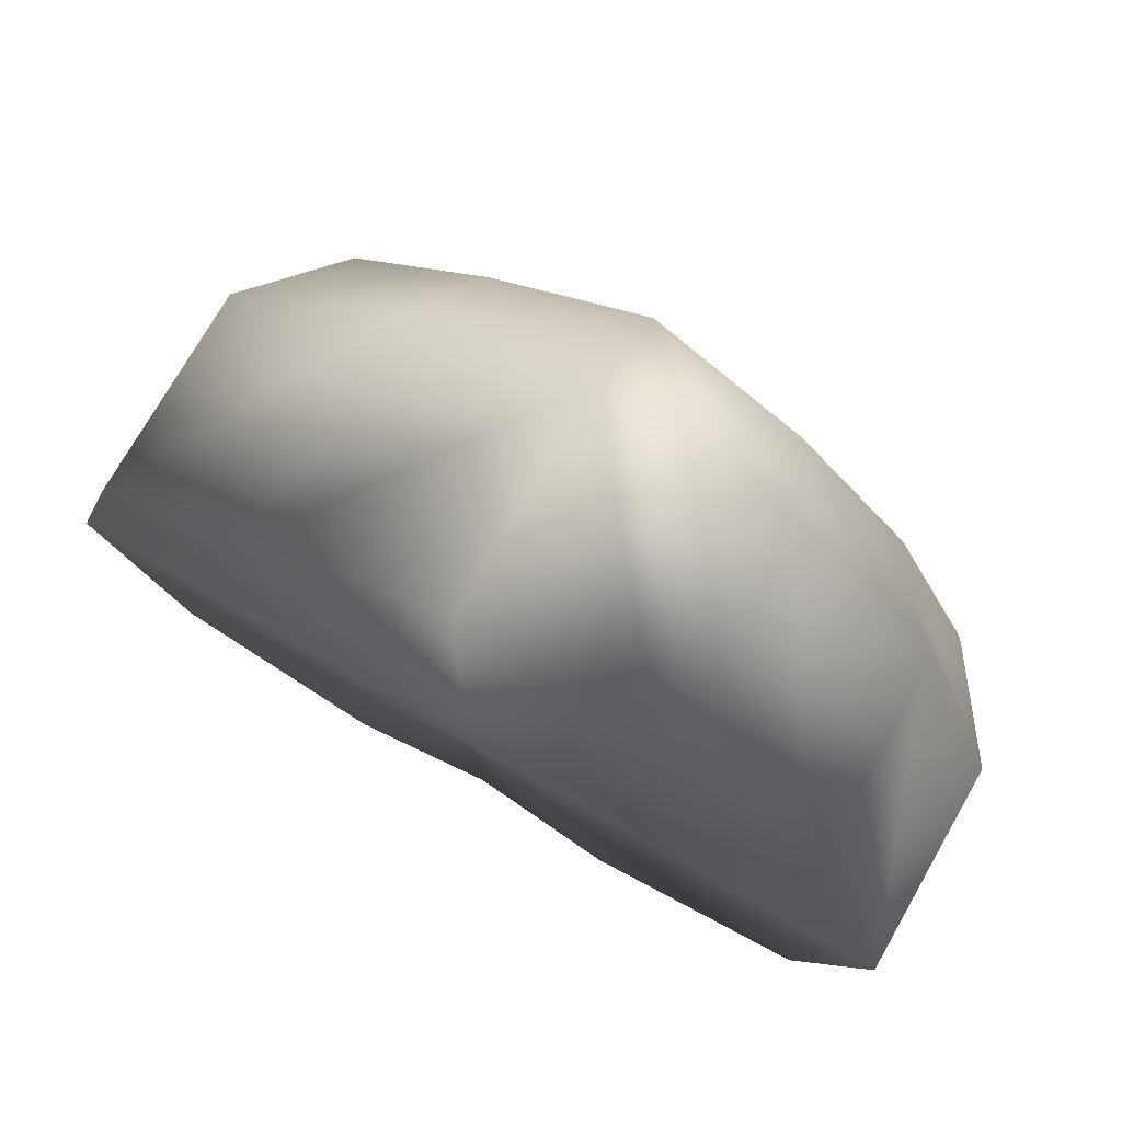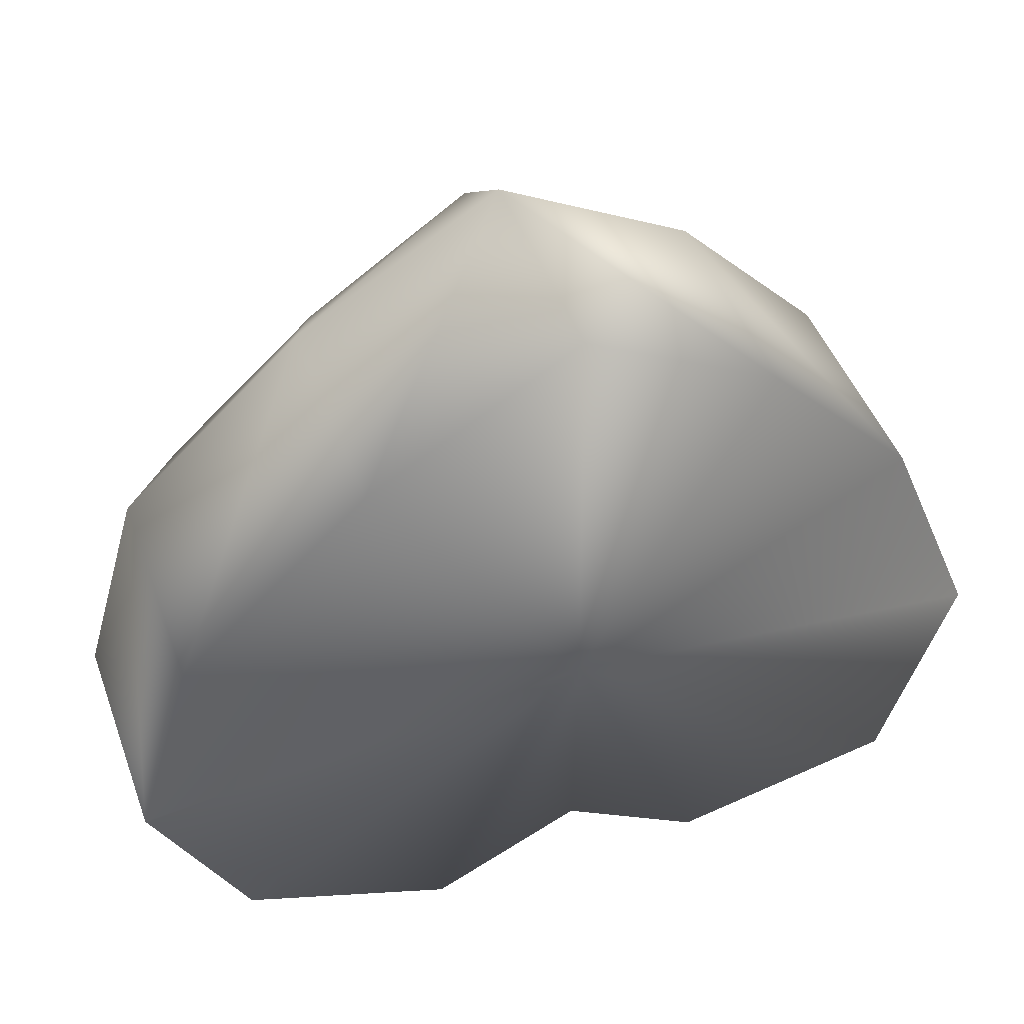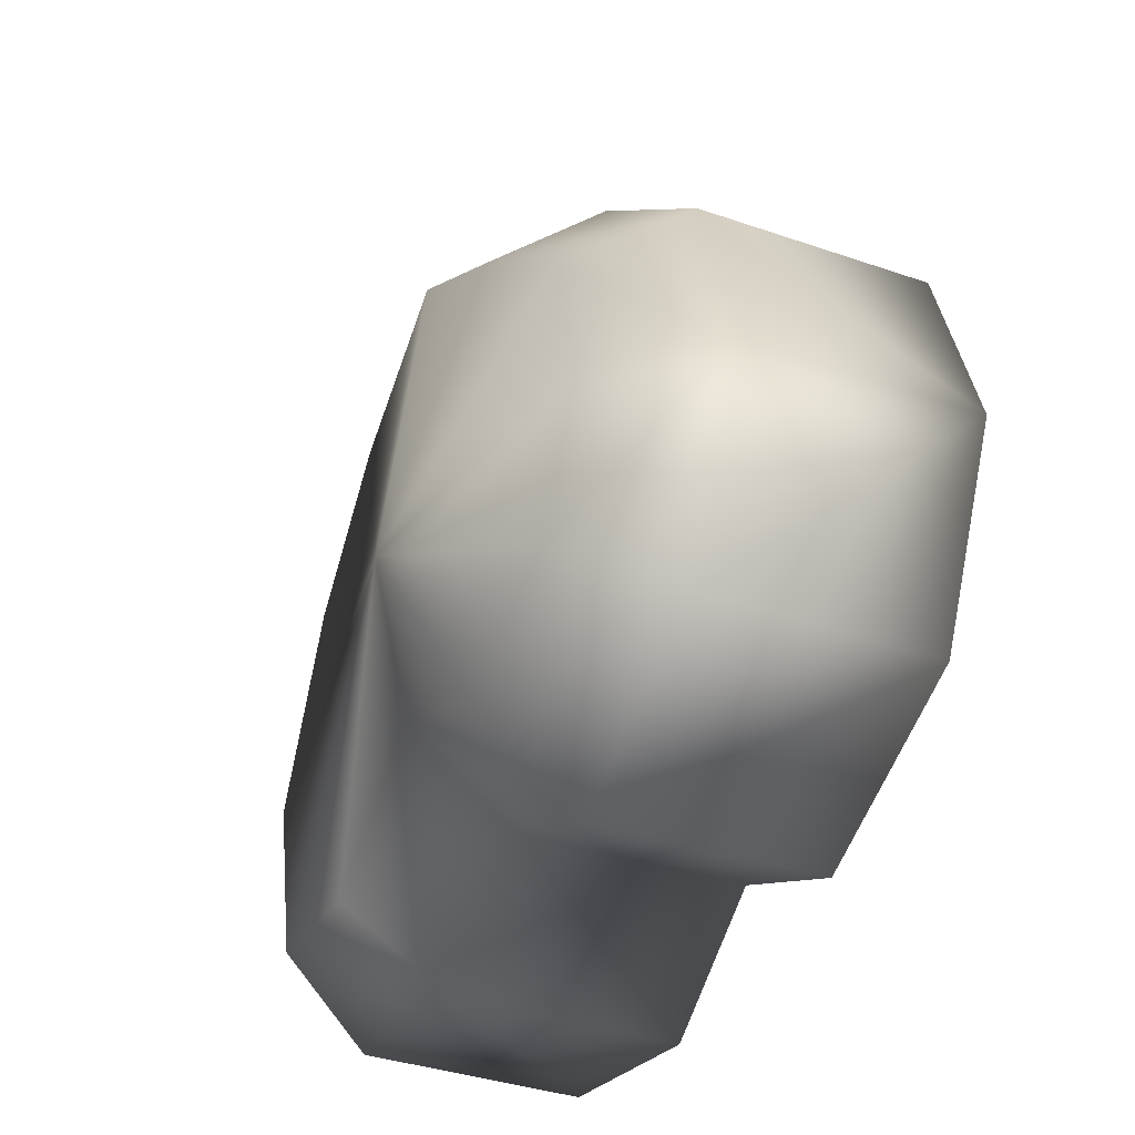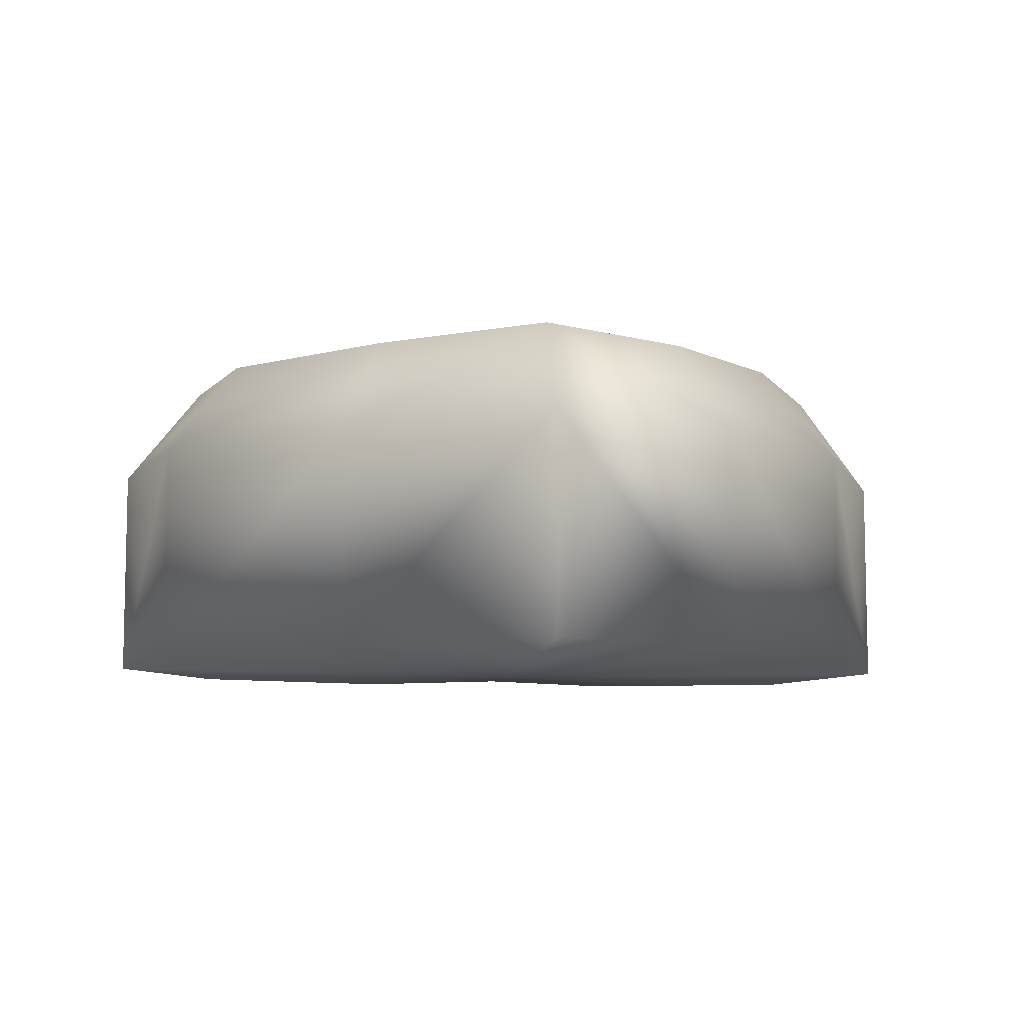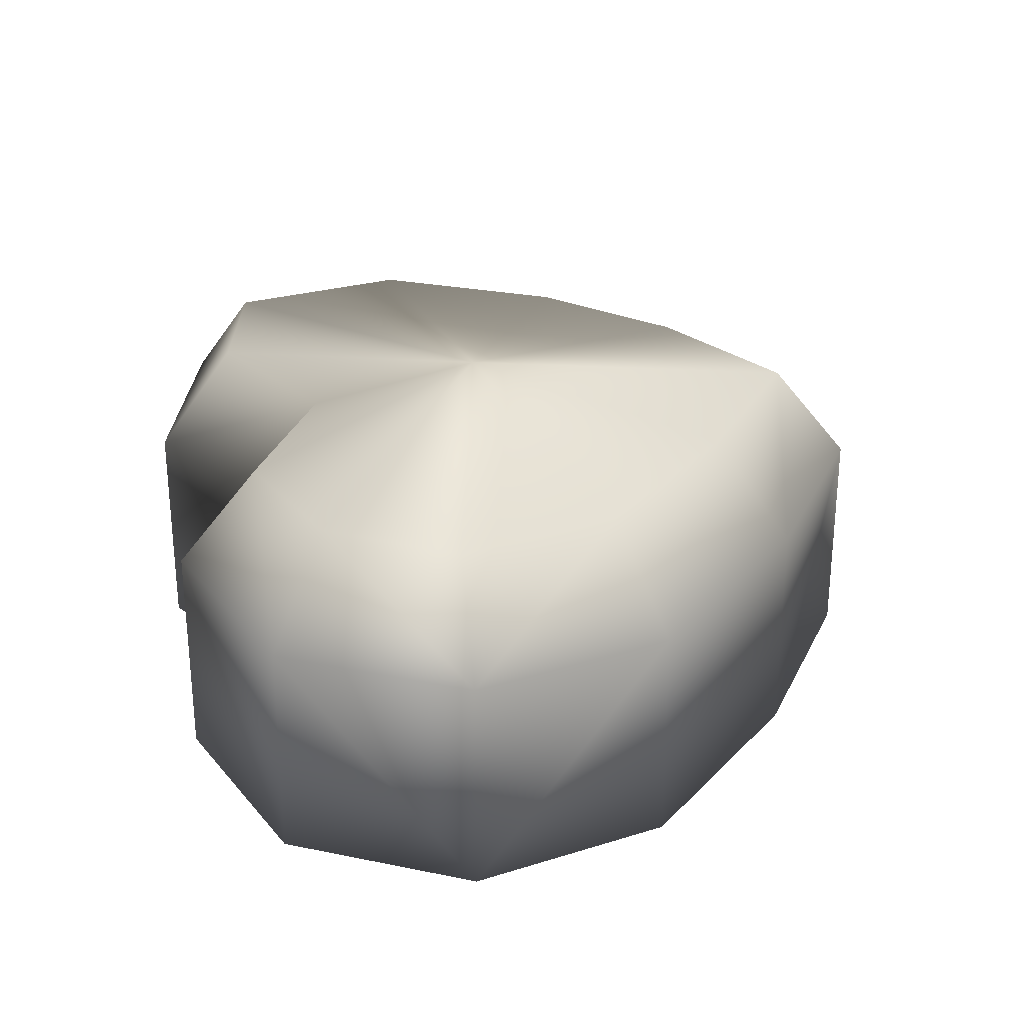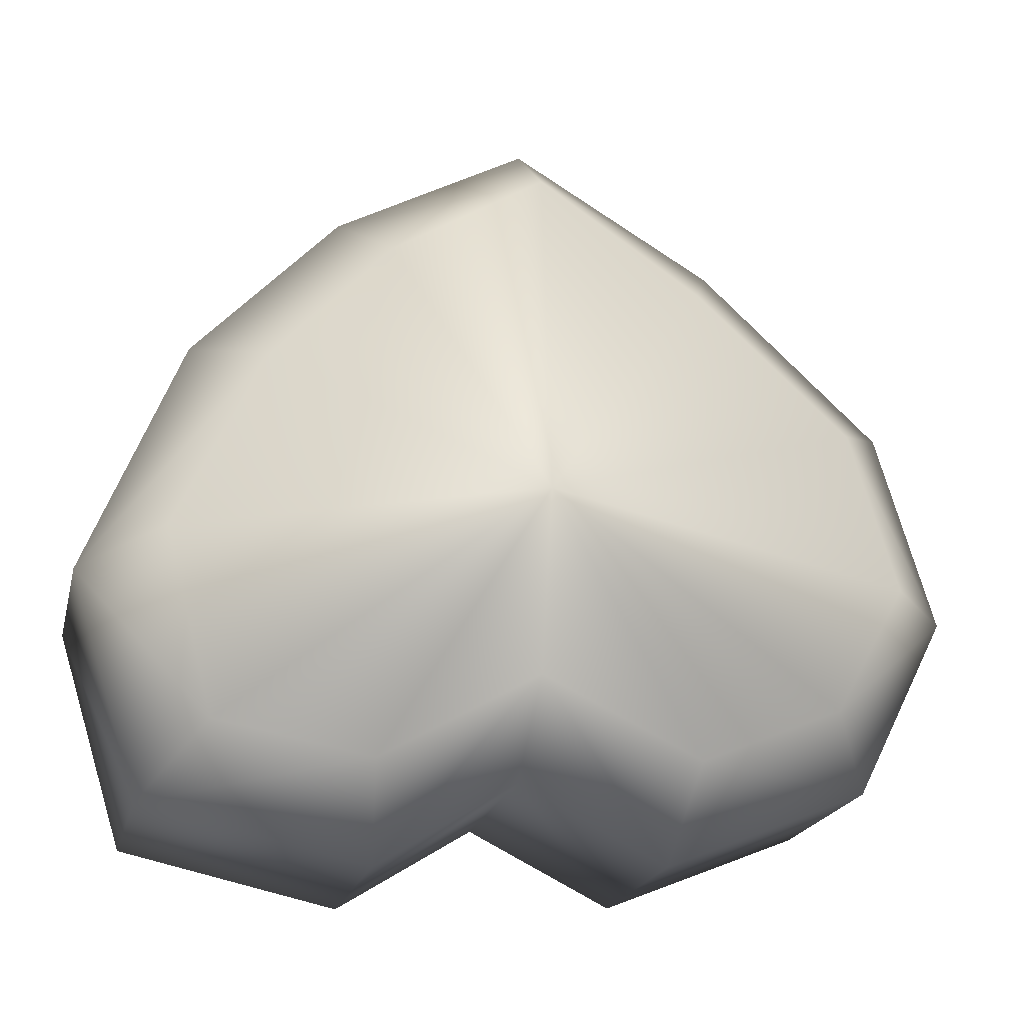
<metadata>
{"format":"obj","ext":"obj","renderer":"f3d","projection":"perspective","resolution":1024,"background":"white","views":[{"elev":74.6,"azim":29.8,"up":"+Z"},{"elev":46.8,"azim":-19.7,"up":"+Z"},{"elev":-38.1,"azim":-113.6,"up":"+Z"},{"elev":-8.2,"azim":-5.8,"up":"+Y"},{"elev":27.6,"azim":-99.2,"up":"+Y"},{"elev":-20.3,"azim":166.9,"up":"+Z"}]}
</metadata>
<code>
g
v  0.004799 -0.009492 -0.04968
v  -0.5109 0.004958 -0.1237
v  -0.4425 0.004958 0.1083
v  -0.2308 0.004958 0.3057
v  0.004799 0.004958 0.4464
v  -0.5109 0.2622 -0.1237
v  -0.4425 0.2622 0.1083
v  -0.2308 0.2622 0.3057
v  0.004799 0.2622 0.4464
v  -0.4167 0.3794 -0.1237
v  -0.3609 0.3794 0.06119
v  -0.1837 0.3794 0.2241
v  0.004799 0.3794 0.3522
v  0.004799 0.4227 -0.04968
v  0.3971 0.004958 0.1477
v  0.5109 0.004958 -0.1296
v  0.2272 0.004958 0.3265
v  0.3971 0.2622 0.1477
v  0.5109 0.2622 -0.1296
v  0.2272 0.2622 0.3265
v  0.3156 0.3794 0.1007
v  0.4186 0.3794 -0.1108
v  0.1801 0.3794 0.2449
v  -0.4044 0.004958 -0.3352
v  -0.1663 0.004958 -0.4313
v  0.006383 0.004958 -0.3445
v  -0.4044 0.2622 -0.3352
v  -0.1663 0.2622 -0.4313
v  0.006383 0.2622 -0.3445
v  -0.3356 0.3794 -0.271
v  -0.1745 0.3794 -0.3375
v  0.006383 0.3794 -0.2504
v  0.4301 0.004958 -0.3885
v  0.1697 0.004958 -0.4464
v  0.4301 0.2622 -0.3885
v  0.1697 0.2622 -0.4464
v  0.3635 0.3794 -0.3219
v  0.1876 0.3794 -0.354
g armchair-13
f -38 -36 -37
f -38 -35 -36
f -38 -34 -35
f -37 -32 -33
f -37 -36 -32
f -36 -31 -32
f -36 -35 -31
f -35 -30 -31
f -35 -34 -30
f -33 -28 -29
f -33 -32 -28
f -32 -27 -28
f -32 -31 -27
f -31 -26 -27
f -31 -30 -26
f -25 -29 -28
f -25 -28 -27
f -25 -27 -26
f -24 -38 -23
f -22 -38 -24
f -34 -38 -22
f -21 -23 -20
f -24 -23 -21
f -19 -24 -21
f -22 -24 -19
f -30 -22 -19
f -34 -22 -30
f -18 -20 -17
f -21 -20 -18
f -16 -21 -18
f -19 -21 -16
f -26 -19 -16
f -30 -19 -26
f -17 -25 -18
f -18 -25 -16
f -16 -25 -26
f -15 -38 -37
f -14 -38 -15
f -13 -38 -14
f -12 -37 -33
f -15 -37 -12
f -11 -15 -12
f -14 -15 -11
f -10 -14 -11
f -13 -14 -10
f -9 -33 -29
f -12 -33 -9
f -8 -12 -9
f -11 -12 -8
f -7 -11 -8
f -10 -11 -7
f -29 -25 -9
f -9 -25 -8
f -8 -25 -7
f -38 -6 -23
f -38 -5 -6
f -38 -13 -5
f -23 -4 -20
f -23 -6 -4
f -6 -3 -4
f -6 -5 -3
f -5 -10 -3
f -5 -13 -10
f -20 -2 -17
f -20 -4 -2
f -4 -1 -2
f -4 -3 -1
f -3 -7 -1
f -3 -10 -7
f -25 -17 -2
f -25 -2 -1
f -25 -1 -7
g

</code>
